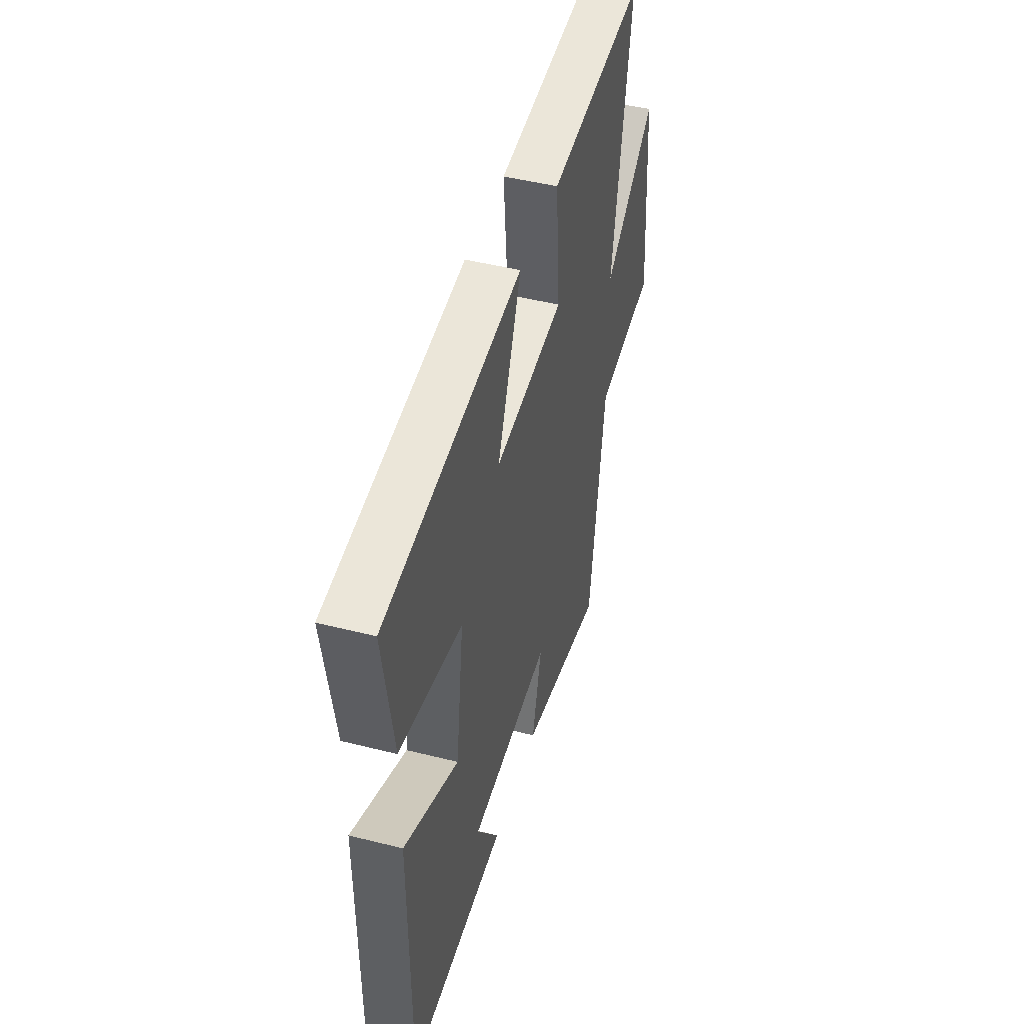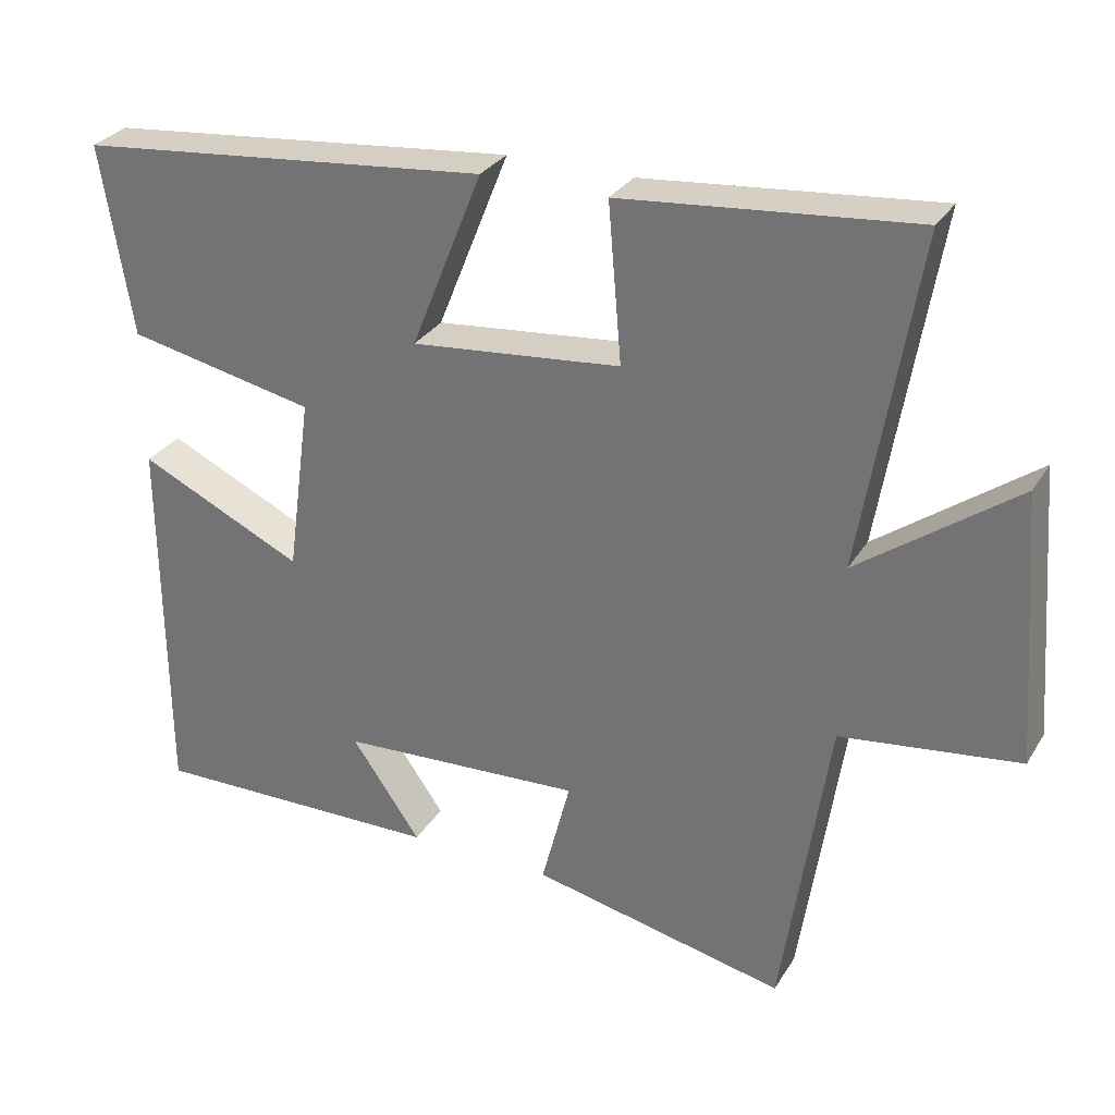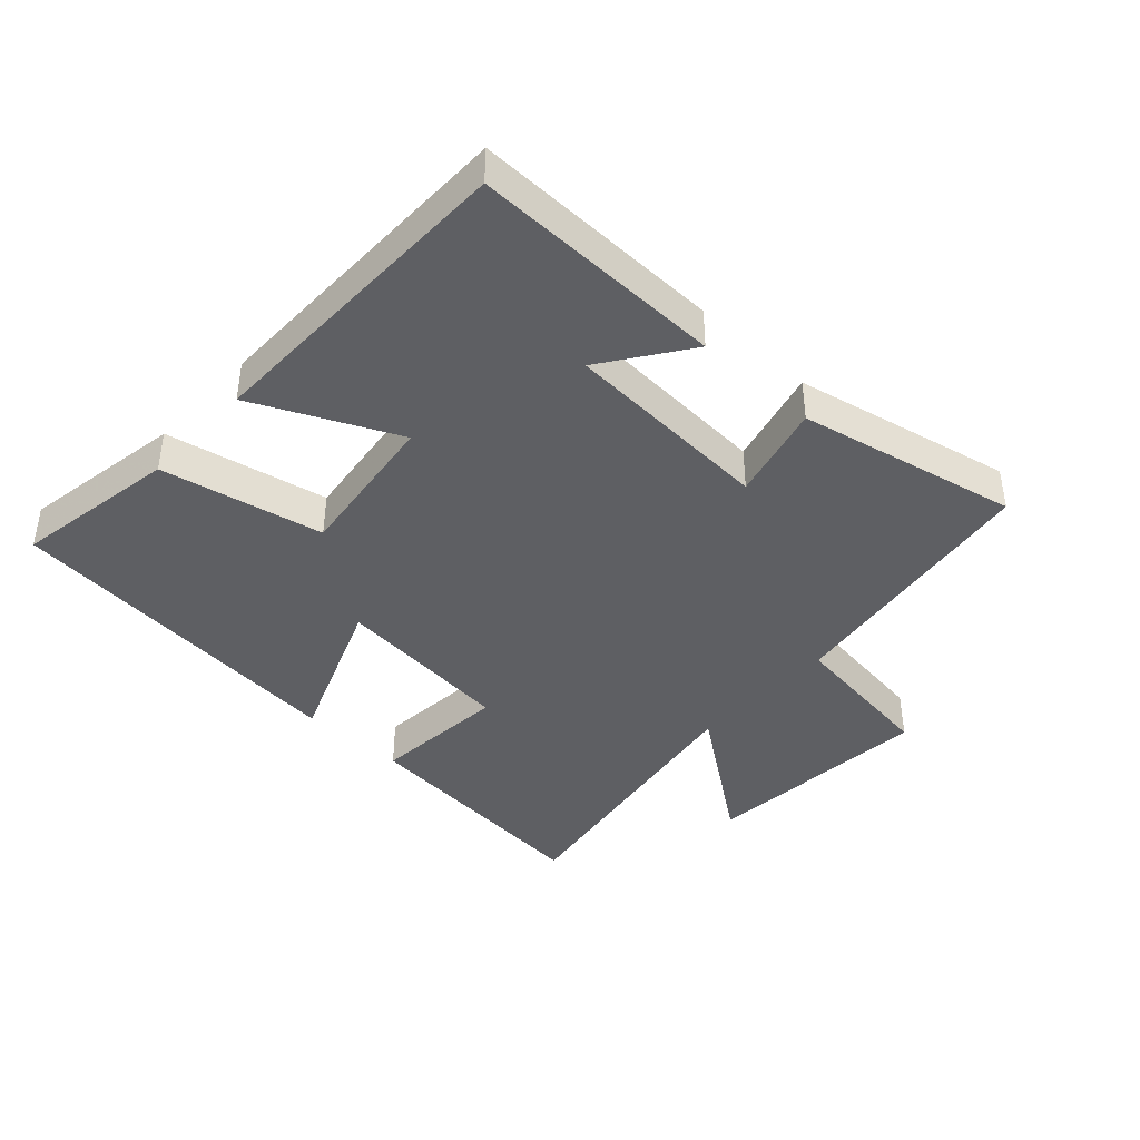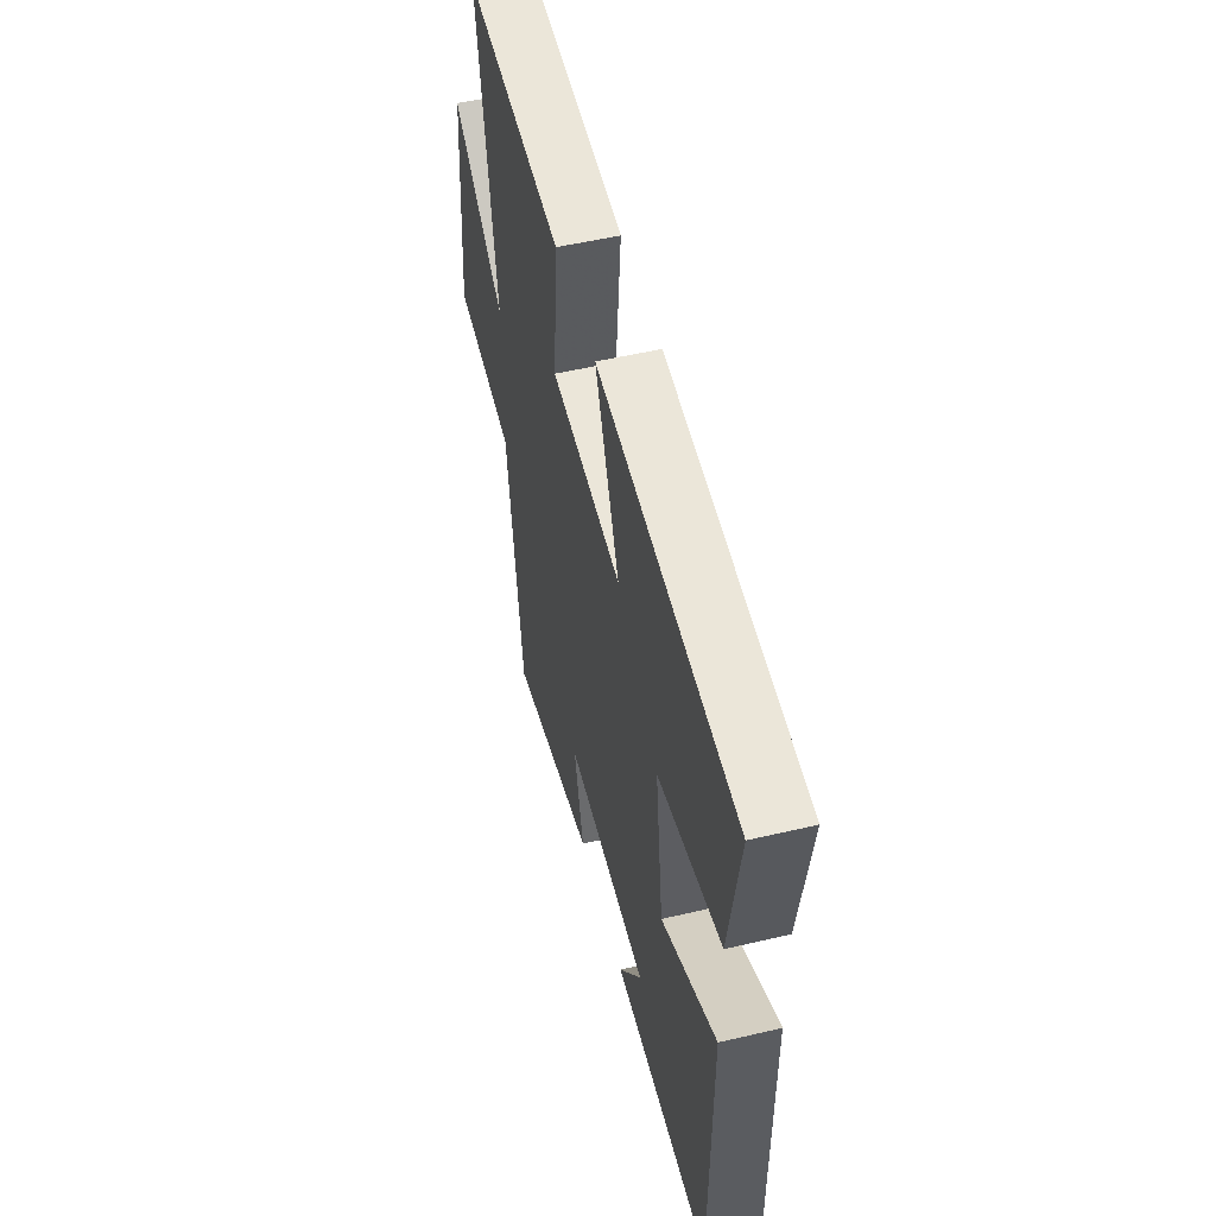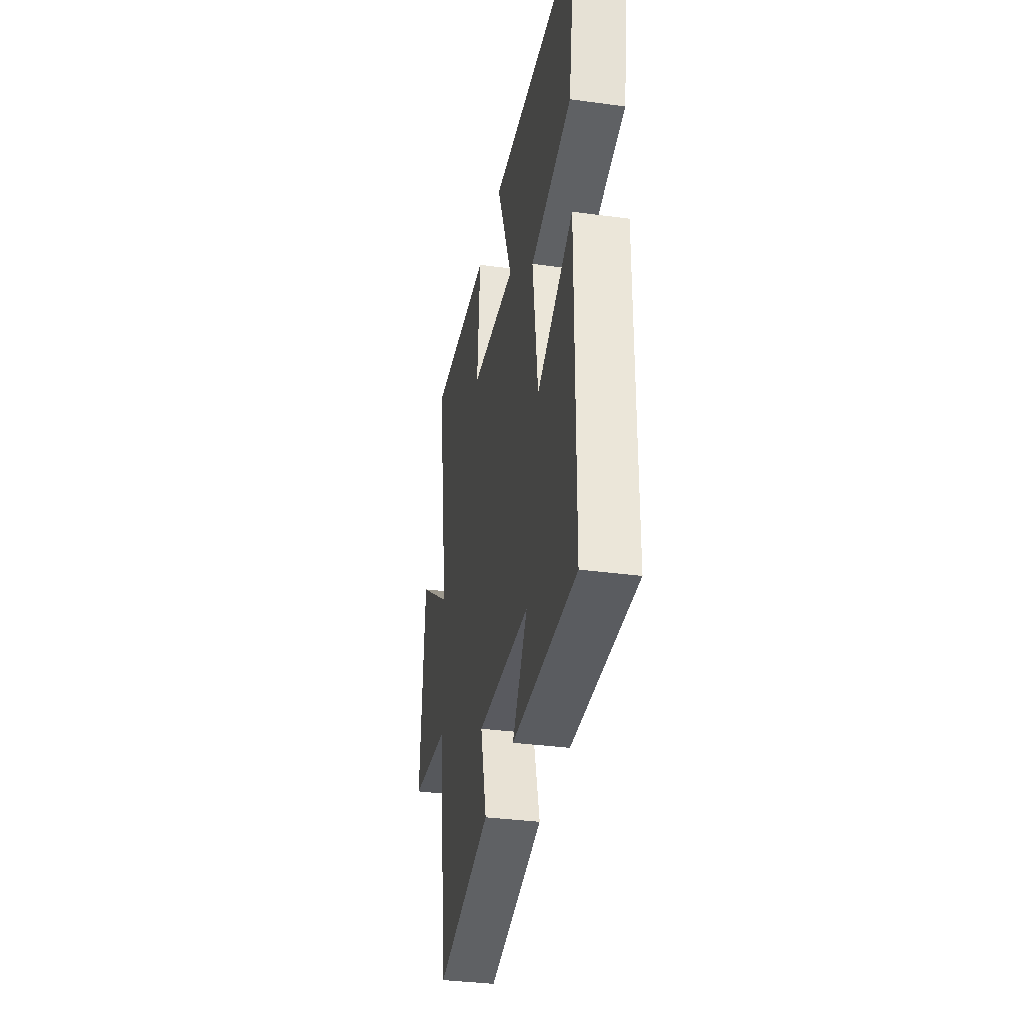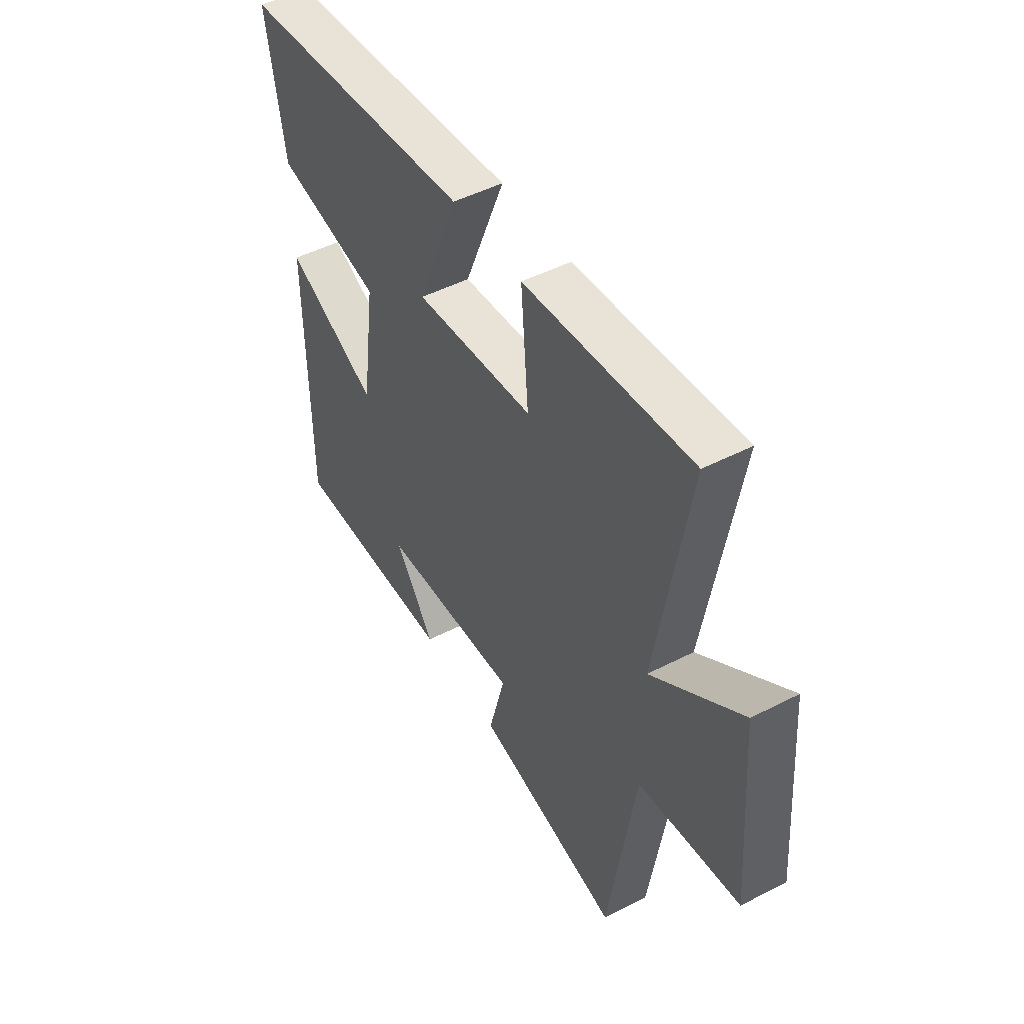
<metadata>
{"format":"obj","ext":"obj","renderer":"f3d","projection":"perspective","resolution":1024,"background":"white","views":[{"elev":46.3,"azim":106.1,"up":"+Z"},{"elev":29.8,"azim":-153.9,"up":"+Z"},{"elev":-41.2,"azim":137.2,"up":"+Y"},{"elev":51.9,"azim":75.7,"up":"+Z"},{"elev":-34.9,"azim":79.8,"up":"+Z"},{"elev":48.4,"azim":-119.9,"up":"+Z"}]}
</metadata>
<code>
v -0.575 0.07 0.537
v -0.182 0.07 0.5
v -0.2 0.07 0.288
v 0.082 0.07 0.26
v -0.014 0.07 0.5
v 0.542 0.07 0.444
v 0.5 0.07 0.188
v 0.247 0.07 0.136
v 0.279 0.07 -0.102
v 0.5 0.07 0.002
v 0.497 0.07 -0.507
v 0.102 0.07 -0.5
v 0.195 0.07 -0.367
v -0.133 0.07 -0.349
v -0.094 0.07 -0.5
v -0.437 0.07 -0.574
v -0.5 0.07 -0.154
v -0.74 0.07 -0.123
v -0.712 0.07 0.241
v -0.5 0.07 0.086
v -0.575 0 0.537
v -0.182 0 0.5
v -0.2 0 0.288
v 0.082 0 0.26
v -0.014 0 0.5
v 0.542 0 0.444
v 0.5 0 0.188
v 0.247 0 0.136
v 0.279 0 -0.102
v 0.5 0 0.002
v 0.497 0 -0.507
v 0.102 0 -0.5
v 0.195 0 -0.367
v -0.133 0 -0.349
v -0.094 0 -0.5
v -0.437 0 -0.574
v -0.5 0 -0.154
v -0.74 0 -0.123
v -0.712 0 0.241
v -0.5 0 0.086
f 17 18 19 20
f 15 16 17 20
f 14 15 20 1
f 13 14 1
f 10 11 12 13
f 9 10 13
f 8 9 13
f 5 6 7 8
f 4 5 8
f 3 4 8 13
f 1 2 3
f 1 3 13
f 40 39 38 37
f 40 37 36 35
f 21 40 35 34
f 21 34 33
f 33 32 31 30
f 33 30 29
f 33 29 28
f 28 27 26 25
f 28 25 24
f 33 28 24 23
f 23 22 21
f 33 23 21
f 1 21 22 2
f 2 22 23 3
f 3 23 24 4
f 4 24 25 5
f 5 25 26 6
f 6 26 27 7
f 7 27 28 8
f 8 28 29 9
f 9 29 30 10
f 10 30 31 11
f 11 31 32 12
f 12 32 33 13
f 13 33 34 14
f 14 34 35 15
f 15 35 36 16
f 16 36 37 17
f 17 37 38 18
f 18 38 39 19
f 19 39 40 20
f 20 40 21 1

</code>
